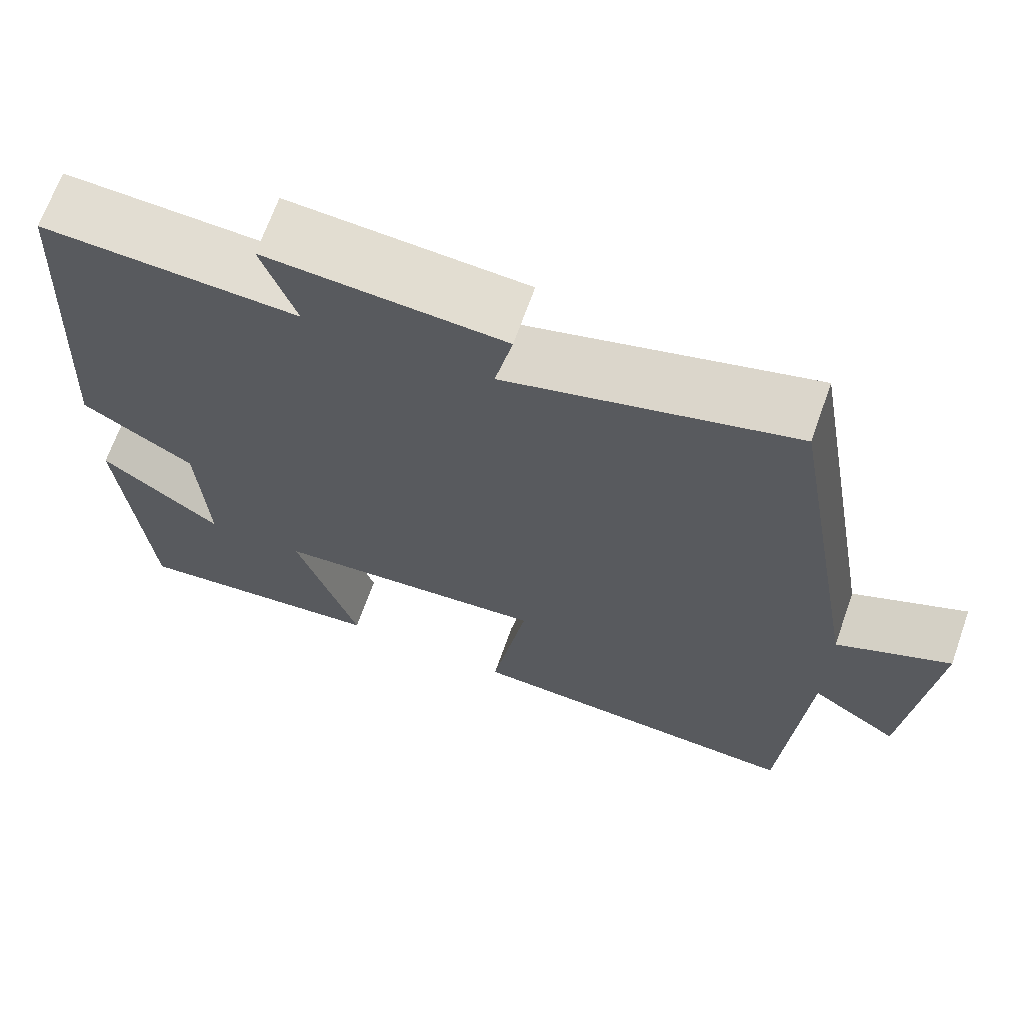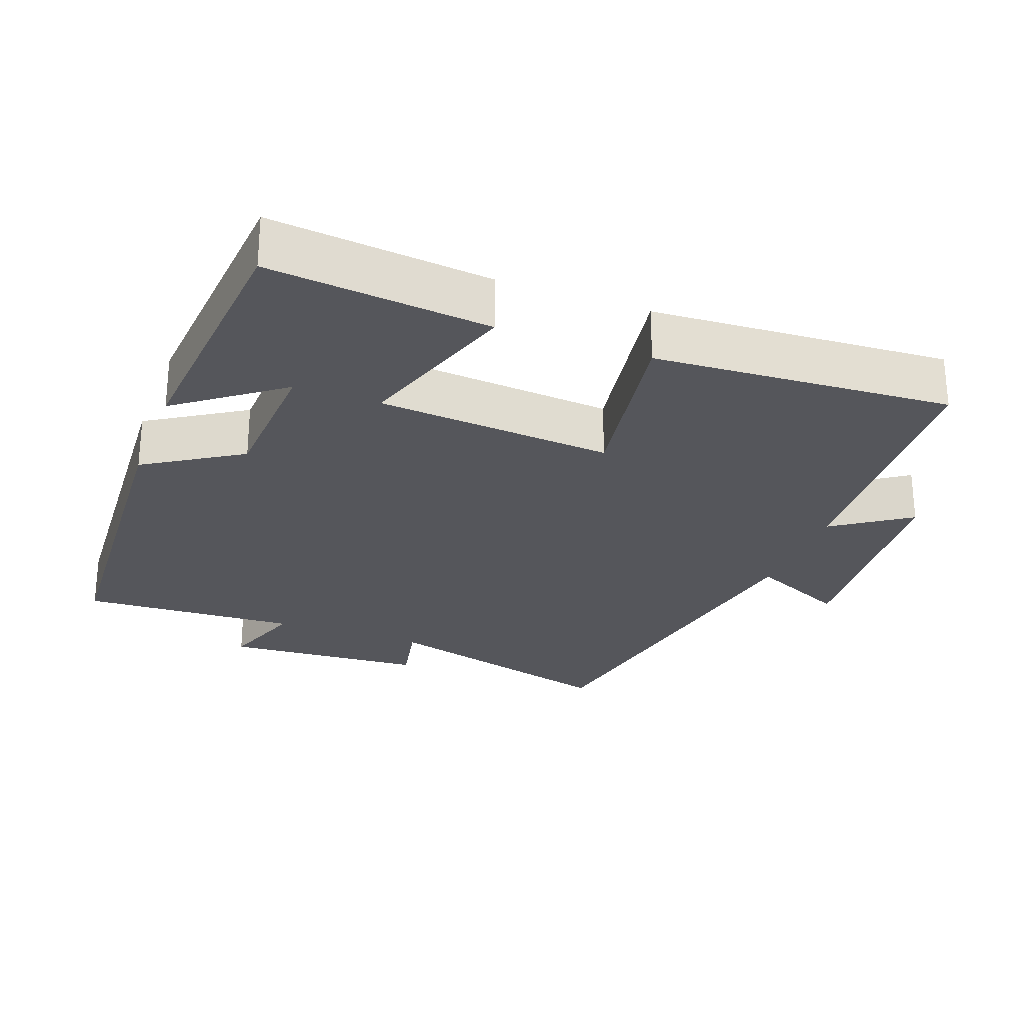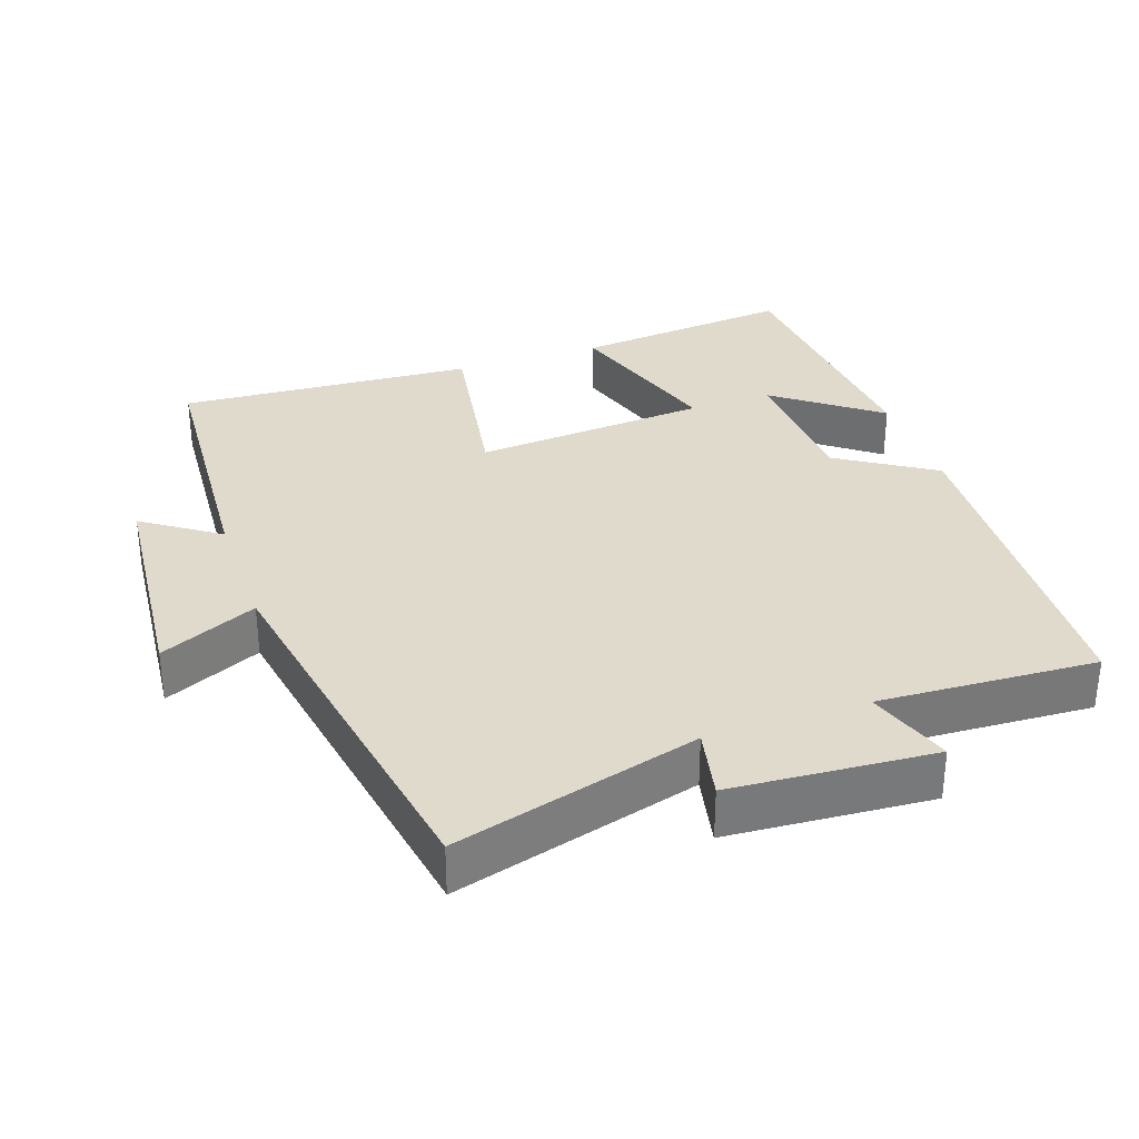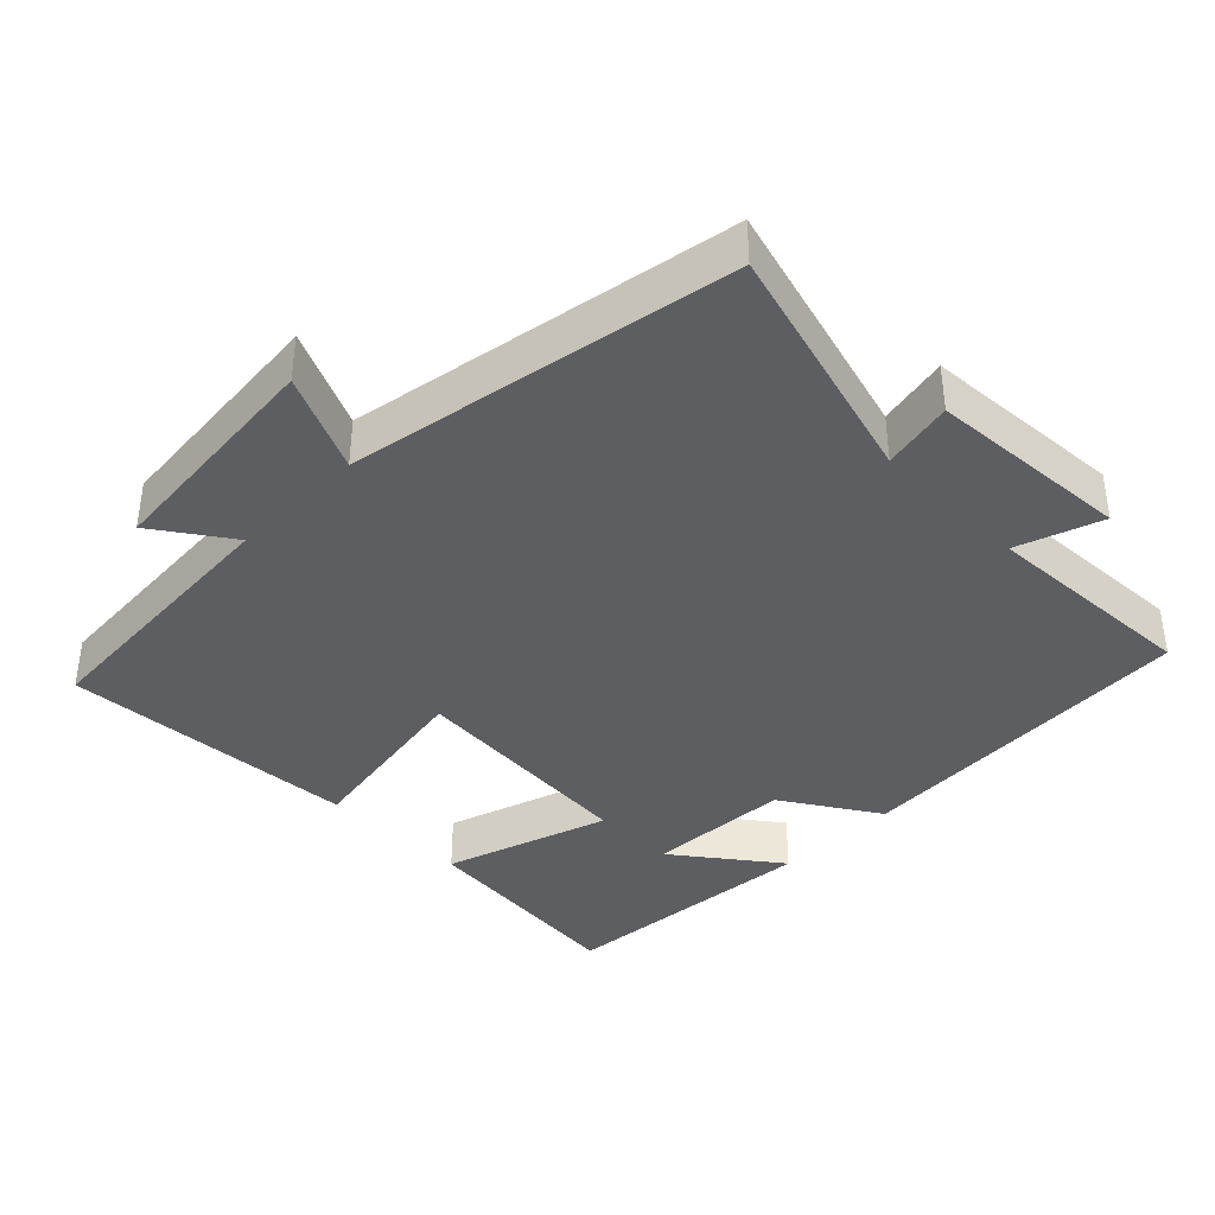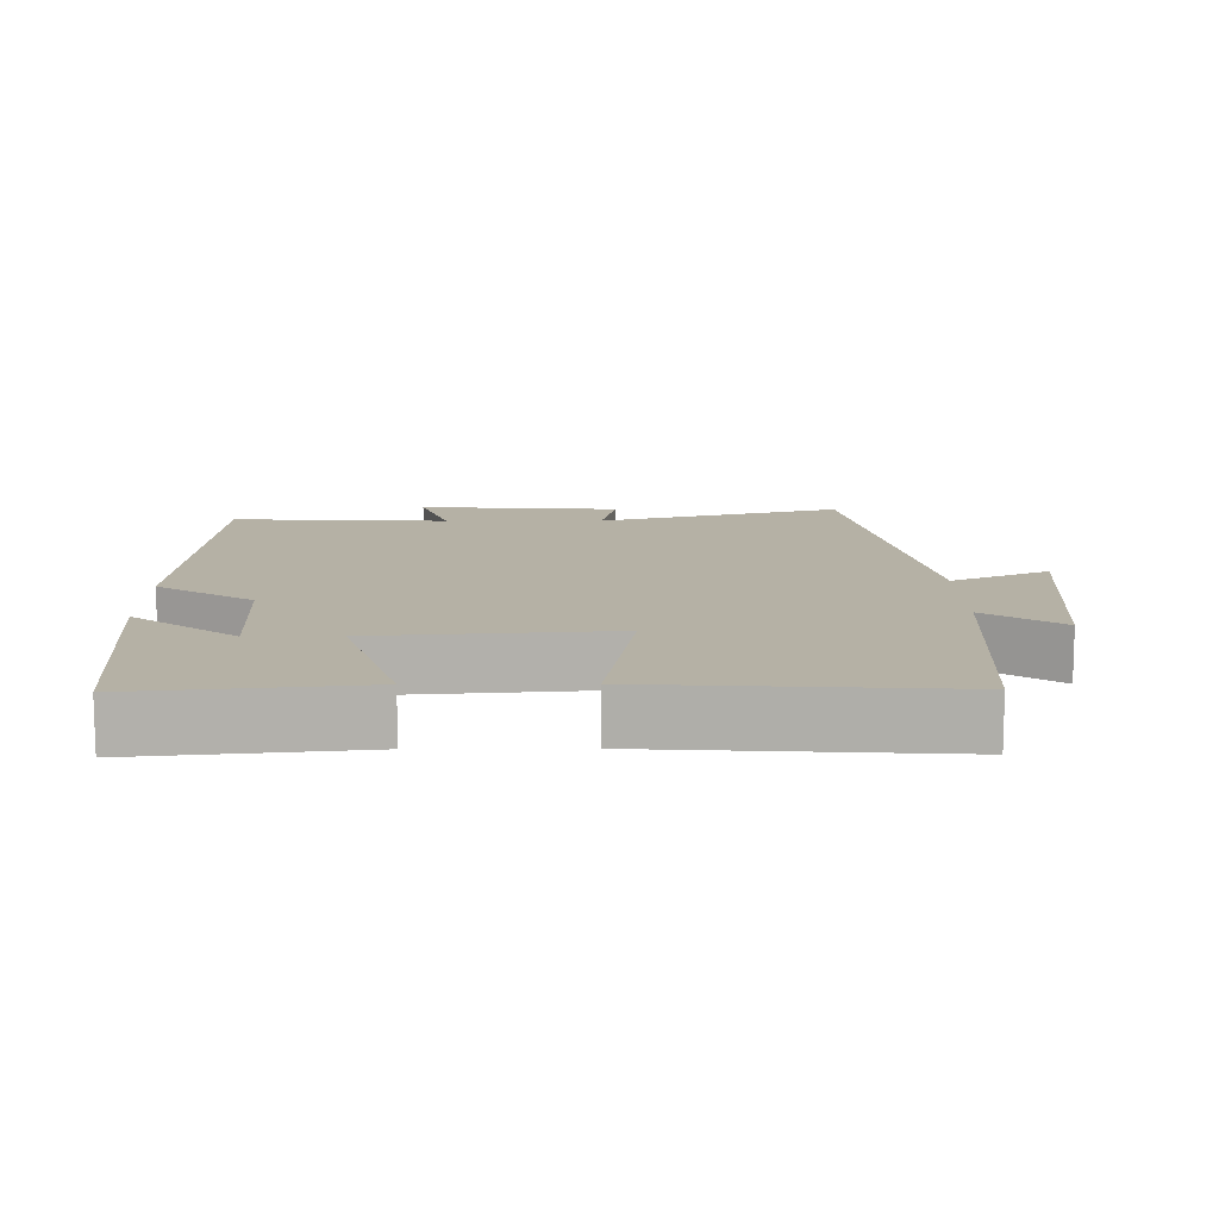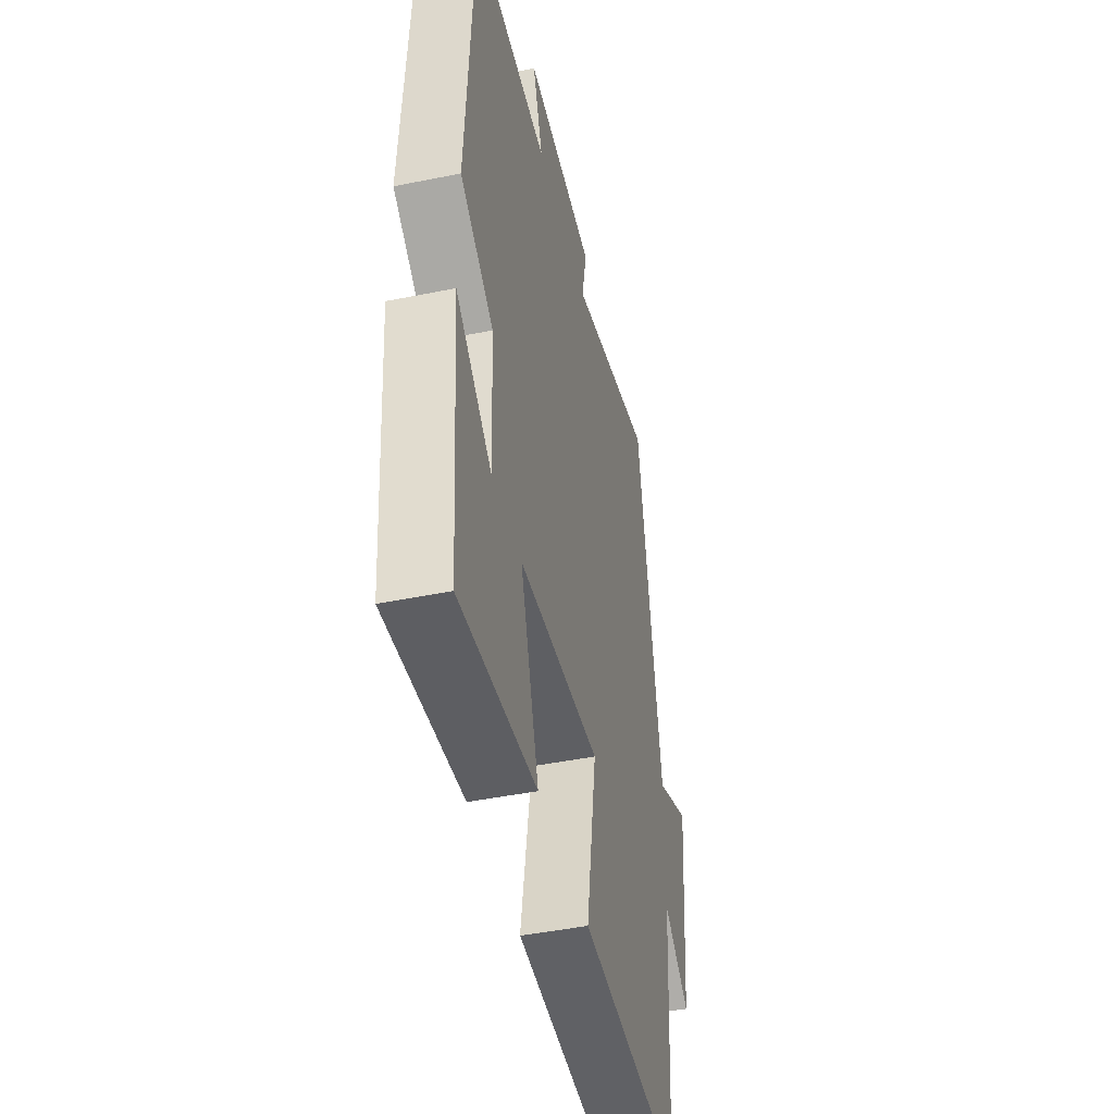
<metadata>
{"format":"obj","ext":"obj","renderer":"f3d","projection":"perspective","resolution":1024,"background":"white","views":[{"elev":67.9,"azim":-160.5,"up":"+Z"},{"elev":-26.3,"azim":159.4,"up":"+Y"},{"elev":32.5,"azim":-19.1,"up":"+Y"},{"elev":-38.6,"azim":-45.0,"up":"+Y"},{"elev":11.9,"azim":179.5,"up":"+Y"},{"elev":-45.1,"azim":103.2,"up":"+Z"}]}
</metadata>
<code>
v 0.47 0.07 -0.531
v 0.159 0.07 -0.5
v 0.234 0.07 -0.266
v -0.098 0.07 -0.24
v -0.055 0.07 -0.5
v -0.474 0.07 -0.527
v -0.5 0.07 -0.141
v -0.607 0.07 -0.215
v -0.637 0.07 0.113
v -0.5 0.07 0.051
v -0.406 0.07 0.595
v -0.061 0.07 0.5
v -0.082 0.07 0.6
v 0.204 0.07 0.62
v 0.163 0.07 0.5
v 0.471 0.07 0.516
v 0.5 0.07 0.023
v 0.365 0.07 -0.063
v 0.355 0.07 -0.267
v 0.5 0.07 -0.157
v 0.47 0 -0.531
v 0.159 0 -0.5
v 0.234 0 -0.266
v -0.098 0 -0.24
v -0.055 0 -0.5
v -0.474 0 -0.527
v -0.5 0 -0.141
v -0.607 0 -0.215
v -0.637 0 0.113
v -0.5 0 0.051
v -0.406 0 0.595
v -0.061 0 0.5
v -0.082 0 0.6
v 0.204 0 0.62
v 0.163 0 0.5
v 0.471 0 0.516
v 0.5 0 0.023
v 0.365 0 -0.063
v 0.355 0 -0.267
v 0.5 0 -0.157
f 19 20 1 2
f 18 19 2 3
f 15 16 17 18
f 15 18 3 4
f 12 13 14 15
f 12 15 4
f 10 11 12 4
f 7 8 9 10
f 6 7 10
f 5 6 10
f 4 5 10
f 22 21 40 39
f 23 22 39 38
f 38 37 36 35
f 24 23 38 35
f 35 34 33 32
f 24 35 32
f 24 32 31 30
f 30 29 28 27
f 30 27 26
f 30 26 25
f 30 25 24
f 1 21 22 2
f 2 22 23 3
f 3 23 24 4
f 4 24 25 5
f 5 25 26 6
f 6 26 27 7
f 7 27 28 8
f 8 28 29 9
f 9 29 30 10
f 10 30 31 11
f 11 31 32 12
f 12 32 33 13
f 13 33 34 14
f 14 34 35 15
f 15 35 36 16
f 16 36 37 17
f 17 37 38 18
f 18 38 39 19
f 19 39 40 20
f 20 40 21 1

</code>
